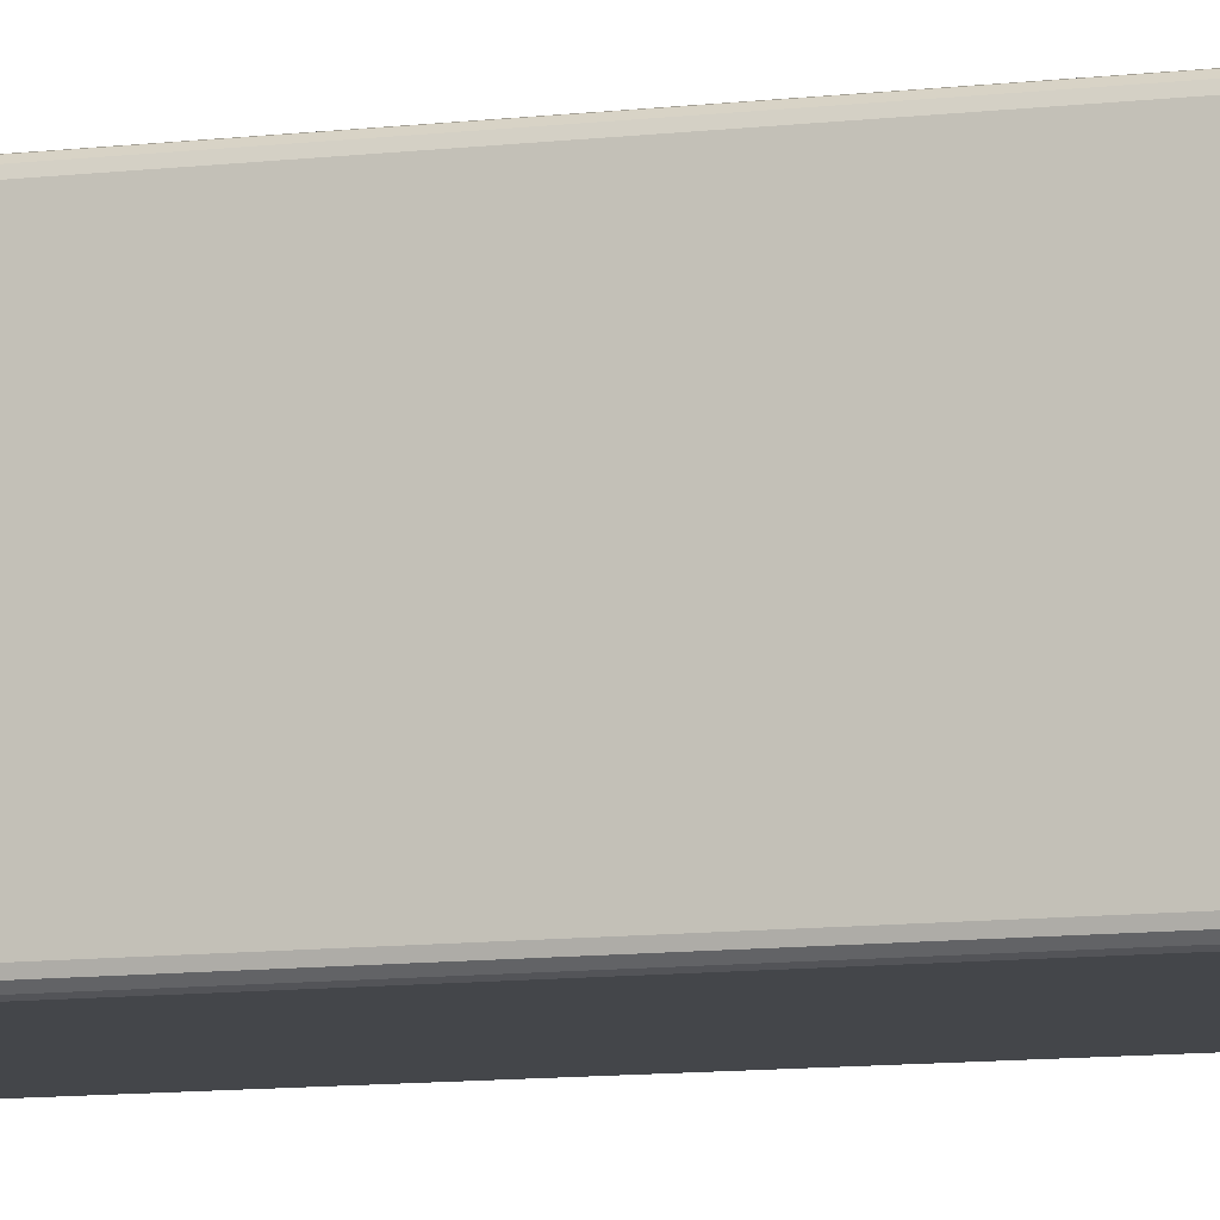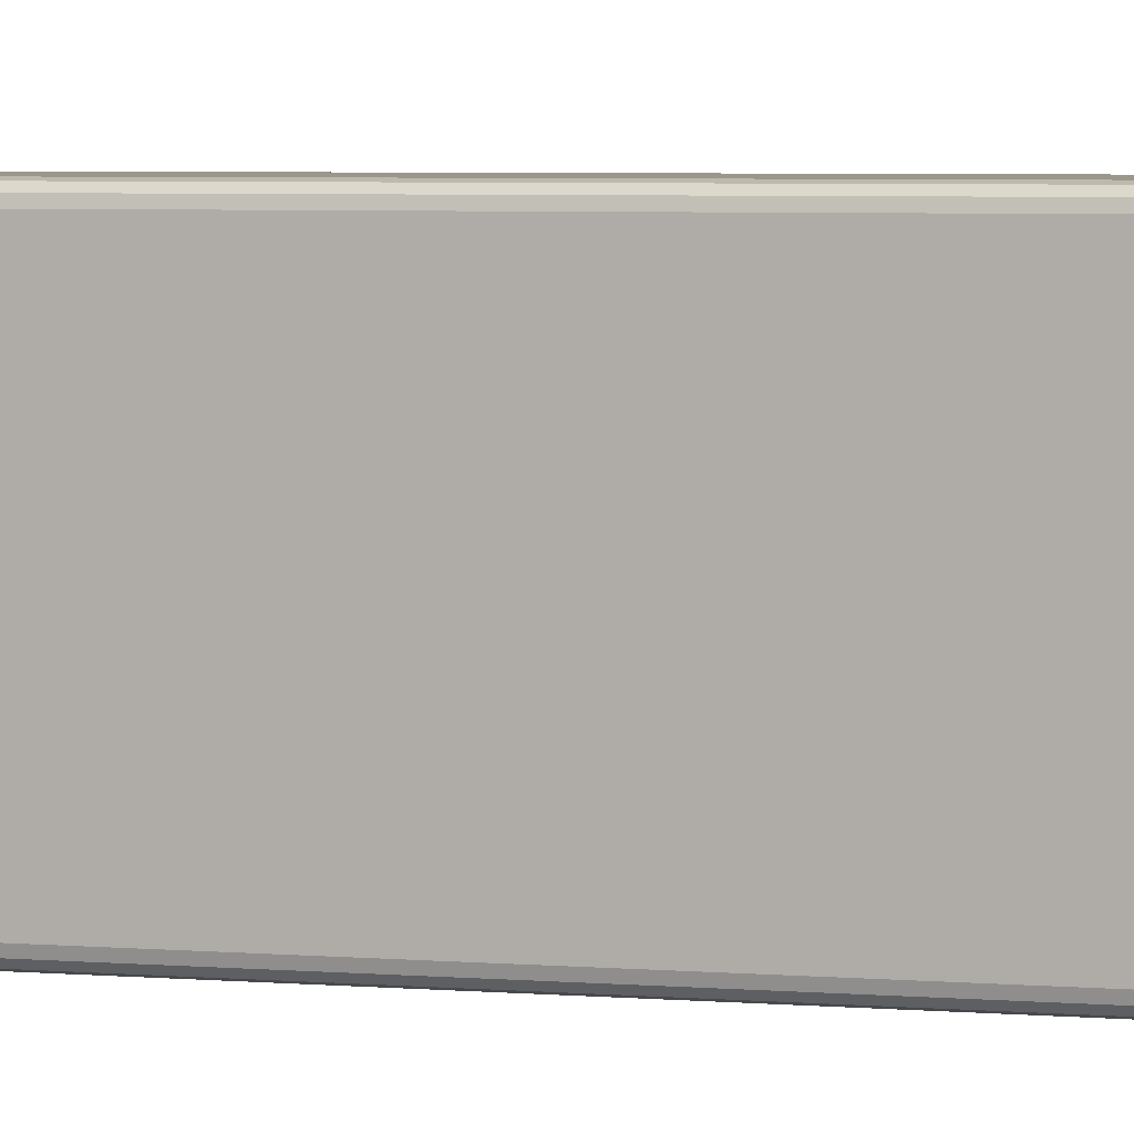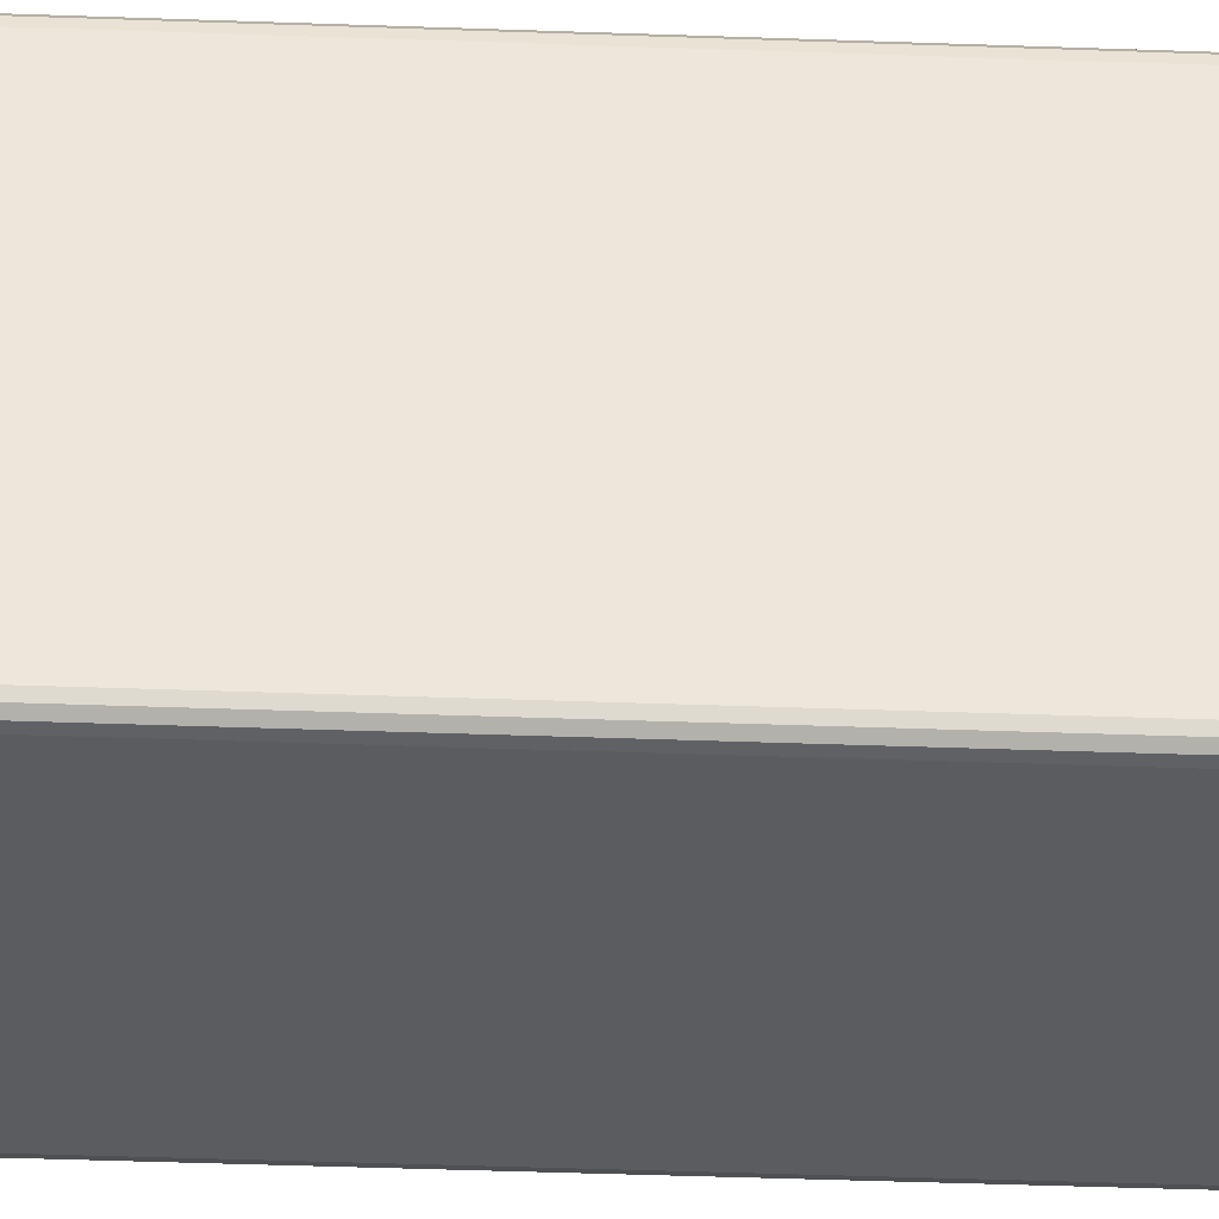
<metadata>
{"format":"obj","ext":"obj","renderer":"f3d","projection":"perspective","resolution":1024,"background":"white","views":[{"elev":-9.4,"azim":108.2,"up":"+Z"},{"elev":2.9,"azim":-66.6,"up":"+Z"},{"elev":-33.8,"azim":-93.0,"up":"+Z"}]}
</metadata>
<code>
o Merona_Cube
v 0.1225 -0.8931 -0.2227
v 0.1225 -0.8229 -0.1225
v 0.2227 -0.8931 -0.1225
v 0.1225 -0.8435 -0.1933
v 0.1803 -0.8526 -0.1803
v 0.1933 -0.8435 -0.1225
v 0.1933 -0.8931 -0.1933
v 0.1225 -1.135 -0.1225
v 0.1225 -1.065 -0.2227
v 0.2227 -1.065 -0.1225
v 0.1225 -1.114 -0.1933
v 0.1803 -1.105 -0.1803
v 0.1933 -1.065 -0.1933
v 0.1933 -1.114 -0.1225
v 0.2227 -0.8931 0.1225
v 0.1225 -0.8229 0.1225
v 0.1225 -0.8931 0.2227
v 0.1933 -0.8435 0.1225
v 0.1803 -0.8526 0.1803
v 0.1225 -0.8435 0.1933
v 0.1933 -0.8931 0.1933
v 0.2227 -1.065 0.1225
v 0.1225 -1.065 0.2227
v 0.1225 -1.135 0.1225
v 0.1933 -1.065 0.1933
v 0.1803 -1.105 0.1803
v 0.1225 -1.114 0.1933
v 0.1933 -1.114 0.1225
v -0.1225 -0.8931 -0.2227
v -0.2227 -0.8931 -0.1225
v -0.1225 -0.8229 -0.1225
v -0.1933 -0.8931 -0.1933
v -0.1803 -0.8526 -0.1803
v -0.1933 -0.8435 -0.1225
v -0.1225 -0.8435 -0.1933
v -0.2227 -1.065 -0.1225
v -0.1225 -1.065 -0.2227
v -0.1225 -1.135 -0.1225
v -0.1933 -1.065 -0.1933
v -0.1803 -1.105 -0.1803
v -0.1225 -1.114 -0.1933
v -0.1933 -1.114 -0.1225
v -0.2227 -0.8931 0.1225
v -0.1225 -0.8931 0.2227
v -0.1225 -0.8229 0.1225
v -0.1933 -0.8931 0.1933
v -0.1803 -0.8526 0.1803
v -0.1225 -0.8435 0.1933
v -0.1933 -0.8435 0.1225
v -0.1225 -1.135 0.1225
v -0.1225 -1.065 0.2227
v -0.2227 -1.065 0.1225
v -0.1225 -1.114 0.1933
v -0.1803 -1.105 0.1803
v -0.1933 -1.065 0.1933
v -0.1933 -1.114 0.1225
f 38 8 24 50
f 52 43 30 36
f 23 17 44 51
f 2 31 45 16
f 10 3 15 22
f 1 4 5 7
f 2 6 5 4
f 3 7 5 6
f 8 11 12 14
f 9 13 12 11
f 10 14 12 13
f 15 18 19 21
f 16 20 19 18
f 17 21 19 20
f 22 25 26 28
f 23 27 26 25
f 24 28 26 27
f 29 32 33 35
f 30 34 33 32
f 31 35 33 34
f 36 39 40 42
f 37 41 40 39
f 38 42 40 41
f 43 46 47 49
f 44 48 47 46
f 45 49 47 48
f 50 53 54 56
f 51 55 54 53
f 52 56 54 55
f 38 50 56 42
f 42 56 52 36
f 8 38 41 11
f 11 41 37 9
f 3 10 13 7
f 7 13 9 1
f 51 44 46 55
f 55 46 43 52
f 17 23 25 21
f 21 25 22 15
f 29 37 39 32
f 32 39 36 30
f 16 45 48 20
f 20 48 44 17
f 2 16 18 6
f 6 18 15 3
f 50 24 27 53
f 53 27 23 51
f 45 31 34 49
f 49 34 30 43
f 31 2 4 35
f 35 4 1 29
f 24 8 14 28
f 28 14 10 22
f 37 29 1 9
o Cube_Cube.007
v 0.02227 -0.8964 0.1113
v 0.02227 -0.8964 -0.1113
v -0.02227 -0.8964 0.1113
v -0.02227 -0.8964 -0.1113
v 0.02227 -0.8964 0
v -0.02227 -0.8964 0
v 0.02227 -0.8964 0.05567
v -0.02227 -0.8964 0.05567
v -0.02227 -0.8964 -0.05567
v 0.02227 -0.8964 -0.05567
v 0.0196 -1.797 0.09821
v 0.02227 -1.733 0.1113
v 0.02042 -1.791 0.1023
v 0.02117 -1.781 0.1059
v 0.02176 -1.767 0.1088
v 0.02214 -1.75 0.1107
v 0.0196 -1.797 -0.09821
v 0.02227 -1.733 -0.1113
v 0.02042 -1.791 -0.1023
v 0.02117 -1.781 -0.1059
v 0.02176 -1.767 -0.1088
v 0.02214 -1.75 -0.1107
v -0.0196 -1.797 0.09821
v -0.02227 -1.733 0.1113
v -0.02042 -1.791 0.1023
v -0.02117 -1.781 0.1059
v -0.02176 -1.767 0.1088
v -0.02214 -1.75 0.1107
v -0.0196 -1.797 -0.09821
v -0.02227 -1.733 -0.1113
v -0.02042 -1.791 -0.1023
v -0.02117 -1.781 -0.1059
v -0.02176 -1.767 -0.1088
v -0.02214 -1.75 -0.1107
v 0.0196 -1.838 0.01334
v 0.0196 -1.838 -0.01334
v 0.02227 -1.786 0
v 0.0196 -1.838 0.008567
v 0.0196 -1.839 0.002952
v 0.02042 -1.835 0.01104
v 0.0204 -1.835 0.006652
v 0.02039 -1.835 0.002227
v 0.02116 -1.828 0.008293
v 0.02111 -1.83 0.004757
v 0.02102 -1.832 0.00149
v 0.02042 -1.835 -0.01104
v 0.02116 -1.828 -0.008293
v 0.0196 -1.838 -0.008567
v 0.0204 -1.835 -0.006638
v 0.02111 -1.83 -0.00477
v 0.0196 -1.839 -0.002952
v 0.02039 -1.835 -0.002204
v 0.02102 -1.832 -0.00149
v 0.02213 -1.802 0.002498
v 0.02175 -1.817 0.005345
v 0.02213 -1.802 -0.002498
v 0.0219 -1.813 -1.4e-05
v 0.02161 -1.823 0.002527
v 0.02175 -1.817 -0.005345
v 0.0216 -1.823 -0.002537
v 0.0214 -1.828 -0
v -0.0196 -1.838 -0.01334
v -0.0196 -1.838 0.01334
v -0.02227 -1.786 0
v -0.0196 -1.838 -0.008567
v -0.0196 -1.839 -0.002952
v -0.02042 -1.835 -0.01104
v -0.0204 -1.835 -0.006652
v -0.02039 -1.835 -0.002227
v -0.02116 -1.828 -0.008293
v -0.02111 -1.83 -0.004757
v -0.02102 -1.832 -0.00149
v -0.02042 -1.835 0.01104
v -0.02116 -1.828 0.008293
v -0.0196 -1.838 0.008567
v -0.0204 -1.835 0.006638
v -0.02111 -1.83 0.00477
v -0.0196 -1.839 0.002952
v -0.02039 -1.835 0.002204
v -0.02102 -1.832 0.00149
v -0.02213 -1.802 -0.002498
v -0.02175 -1.817 -0.005345
v -0.02213 -1.802 0.002498
v -0.0219 -1.813 1.4e-05
v -0.02161 -1.823 -0.002527
v -0.02175 -1.817 0.005345
v -0.0216 -1.823 0.002537
v -0.0214 -1.828 0
v -0.02227 -1.775 0.05567
v -0.0196 -1.832 0.04233
v -0.0196 -1.819 0.0688
v -0.02213 -1.792 0.05334
v -0.02175 -1.808 0.05059
v -0.02213 -1.79 0.05833
v -0.0219 -1.801 0.05586
v -0.02161 -1.812 0.05332
v -0.02175 -1.803 0.06124
v -0.0216 -1.81 0.05837
v -0.0214 -1.816 0.05579
v -0.0196 -1.83 0.04709
v -0.0196 -1.828 0.05268
v -0.02042 -1.828 0.0448
v -0.0204 -1.826 0.0491
v -0.02039 -1.825 0.05346
v -0.02116 -1.82 0.04764
v -0.02111 -1.821 0.05106
v -0.02102 -1.821 0.05426
v -0.02042 -1.818 0.06673
v -0.02116 -1.812 0.06414
v -0.0196 -1.822 0.06409
v -0.0204 -1.82 0.0623
v -0.02111 -1.816 0.06054
v -0.0196 -1.826 0.05853
v -0.02039 -1.823 0.05786
v -0.02102 -1.819 0.05722
v 0.0196 -1.832 0.04233
v 0.02227 -1.775 0.05567
v 0.0196 -1.819 0.0688
v 0.02042 -1.828 0.0448
v 0.02116 -1.82 0.04764
v 0.0196 -1.83 0.04709
v 0.0204 -1.826 0.04911
v 0.02111 -1.821 0.05105
v 0.0196 -1.828 0.05268
v 0.02039 -1.825 0.05348
v 0.02102 -1.821 0.05426
v 0.02213 -1.79 0.05833
v 0.02175 -1.803 0.06124
v 0.02213 -1.792 0.05334
v 0.0219 -1.801 0.05583
v 0.02161 -1.81 0.05836
v 0.02175 -1.808 0.05059
v 0.0216 -1.812 0.05331
v 0.0214 -1.816 0.05579
v 0.0196 -1.822 0.06409
v 0.0196 -1.826 0.05853
v 0.02042 -1.818 0.06673
v 0.0204 -1.82 0.06231
v 0.02039 -1.823 0.05788
v 0.02116 -1.812 0.06414
v 0.02111 -1.816 0.06053
v 0.02102 -1.819 0.05722
v 0.02227 -1.775 -0.05567
v 0.0196 -1.832 -0.04233
v 0.0196 -1.819 -0.0688
v 0.02213 -1.792 -0.05334
v 0.02175 -1.808 -0.05059
v 0.02213 -1.79 -0.05833
v 0.0219 -1.801 -0.05586
v 0.02161 -1.812 -0.05332
v 0.02175 -1.803 -0.06124
v 0.0216 -1.81 -0.05837
v 0.0214 -1.816 -0.05579
v 0.0196 -1.83 -0.04709
v 0.0196 -1.828 -0.05268
v 0.02042 -1.828 -0.0448
v 0.0204 -1.826 -0.0491
v 0.02039 -1.825 -0.05346
v 0.02116 -1.82 -0.04764
v 0.02111 -1.821 -0.05106
v 0.02102 -1.821 -0.05426
v 0.02042 -1.818 -0.06673
v 0.02116 -1.812 -0.06414
v 0.0196 -1.822 -0.06409
v 0.0204 -1.82 -0.0623
v 0.02111 -1.816 -0.06054
v 0.0196 -1.826 -0.05853
v 0.02039 -1.823 -0.05786
v 0.02102 -1.819 -0.05722
v -0.0196 -1.832 -0.04233
v -0.02227 -1.775 -0.05567
v -0.0196 -1.819 -0.0688
v -0.02042 -1.828 -0.0448
v -0.02116 -1.82 -0.04764
v -0.0196 -1.83 -0.04709
v -0.0204 -1.826 -0.04911
v -0.02111 -1.821 -0.05105
v -0.0196 -1.828 -0.05268
v -0.02039 -1.825 -0.05348
v -0.02102 -1.821 -0.05426
v -0.02213 -1.79 -0.05833
v -0.02175 -1.803 -0.06124
v -0.02213 -1.792 -0.05334
v -0.0219 -1.801 -0.05583
v -0.02161 -1.81 -0.05836
v -0.02175 -1.808 -0.05059
v -0.0216 -1.812 -0.05331
v -0.0214 -1.816 -0.05579
v -0.0196 -1.822 -0.06409
v -0.0196 -1.826 -0.05853
v -0.02042 -1.818 -0.06673
v -0.0204 -1.82 -0.06231
v -0.02039 -1.823 -0.05788
v -0.02116 -1.812 -0.06414
v -0.02111 -1.816 -0.06053
v -0.02102 -1.819 -0.05722
f 58 74 86 60
f 64 145 80 59
f 60 86 227 65
f 147 174 67 79
f 63 64 59 57
f 85 73 201 228
f 63 173 93 61
f 66 65 62 61
f 62 120 145 64
f 61 93 199 66
f 59 80 68 57
f 226 200 92 118
f 61 62 64 63
f 119 91 172 146
f 58 60 65 66
f 66 199 74 58
f 65 227 120 62
f 91 94 97 96
f 94 95 98 97
f 95 107 108 98
f 96 97 100 99
f 97 98 101 100
f 98 108 109 101
f 92 102 105 104
f 102 103 106 105
f 103 115 116 106
f 104 105 108 107
f 105 106 109 108
f 106 116 117 109
f 93 110 113 112
f 110 111 114 113
f 111 99 100 114
f 112 113 116 115
f 113 114 117 116
f 114 100 101 117
f 101 109 117
f 118 121 124 123
f 121 122 125 124
f 122 134 135 125
f 123 124 127 126
f 124 125 128 127
f 125 135 136 128
f 119 129 132 131
f 129 130 133 132
f 130 142 143 133
f 131 132 135 134
f 132 133 136 135
f 133 143 144 136
f 120 137 140 139
f 137 138 141 140
f 138 126 127 141
f 139 140 143 142
f 140 141 144 143
f 141 127 128 144
f 128 136 144
f 145 148 151 150
f 148 149 152 151
f 149 161 162 152
f 150 151 154 153
f 151 152 155 154
f 152 162 163 155
f 146 156 159 158
f 156 157 160 159
f 157 169 170 160
f 158 159 162 161
f 159 160 163 162
f 160 170 171 163
f 147 164 167 166
f 164 165 168 167
f 165 153 154 168
f 166 167 170 169
f 167 168 171 170
f 168 154 155 171
f 155 163 171
f 172 175 178 177
f 175 176 179 178
f 176 188 189 179
f 177 178 181 180
f 178 179 182 181
f 179 189 190 182
f 173 183 186 185
f 183 184 187 186
f 184 196 197 187
f 185 186 189 188
f 186 187 190 189
f 187 197 198 190
f 174 191 194 193
f 191 192 195 194
f 192 180 181 195
f 193 194 197 196
f 194 195 198 197
f 195 181 182 198
f 182 190 198
f 199 202 205 204
f 202 203 206 205
f 203 215 216 206
f 204 205 208 207
f 205 206 209 208
f 206 216 217 209
f 200 210 213 212
f 210 211 214 213
f 211 223 224 214
f 212 213 216 215
f 213 214 217 216
f 214 224 225 217
f 201 218 221 220
f 218 219 222 221
f 219 207 208 222
f 220 221 224 223
f 221 222 225 224
f 222 208 209 225
f 209 217 225
f 226 229 232 231
f 229 230 233 232
f 230 242 243 233
f 231 232 235 234
f 232 233 236 235
f 233 243 244 236
f 227 237 240 239
f 237 238 241 240
f 238 250 251 241
f 239 240 243 242
f 240 241 244 243
f 241 251 252 244
f 228 245 248 247
f 245 246 249 248
f 246 234 235 249
f 247 248 251 250
f 248 249 252 251
f 249 235 236 252
f 236 244 252
f 201 73 75 218
f 218 75 76 219
f 219 76 77 207
f 207 77 78 204
f 204 78 74 199
f 73 85 87 75
f 75 87 88 76
f 76 88 89 77
f 77 89 90 78
f 78 90 86 74
f 147 79 81 164
f 164 81 82 165
f 165 82 83 153
f 153 83 84 150
f 150 84 80 145
f 79 67 69 81
f 81 69 70 82
f 82 70 71 83
f 83 71 72 84
f 84 72 68 80
f 172 91 96 175
f 175 96 99 176
f 176 99 111 188
f 188 111 110 185
f 185 110 93 173
f 226 118 123 229
f 229 123 126 230
f 230 126 138 242
f 242 138 137 239
f 239 137 120 227
f 91 119 131 94
f 94 131 134 95
f 95 134 122 107
f 107 122 121 104
f 104 121 118 92
f 119 146 158 129
f 129 158 161 130
f 130 161 149 142
f 142 149 148 139
f 139 148 145 120
f 67 174 193 69
f 69 193 196 70
f 70 196 184 71
f 71 184 183 72
f 72 183 173 68
f 174 147 166 191
f 191 166 169 192
f 192 169 157 180
f 180 157 156 177
f 177 156 146 172
f 92 200 212 102
f 102 212 215 103
f 103 215 203 115
f 115 203 202 112
f 112 202 199 93
f 85 228 247 87
f 87 247 250 88
f 88 250 238 89
f 89 238 237 90
f 90 237 227 86
f 200 226 231 210
f 210 231 234 211
f 211 234 246 223
f 223 246 245 220
f 220 245 228 201
f 57 68 173 63
o Merona.001_Cube.008
v 0.3073 1.878 -0.334
v 0.3073 1.998 -0.3073
v 0.334 1.878 -0.3073
v 0.3073 1.938 -0.3304
v 0.3206 1.878 -0.3304
v 0.3201 1.935 -0.327
v 0.3206 1.982 -0.3073
v 0.3073 1.982 -0.3206
v 0.3201 1.966 -0.3201
v 0.3304 1.878 -0.3206
v 0.3304 1.938 -0.3073
v 0.327 1.935 -0.3201
v 0.3073 -0.9805 -0.3073
v 0.3073 -0.8614 -0.334
v 0.334 -0.8614 -0.3073
v 0.3073 -0.9646 -0.3206
v 0.3206 -0.9646 -0.3073
v 0.3201 -0.9491 -0.3201
v 0.3206 -0.8614 -0.3304
v 0.3073 -0.9208 -0.3304
v 0.3201 -0.9183 -0.327
v 0.3304 -0.9208 -0.3073
v 0.3304 -0.8614 -0.3206
v 0.327 -0.9183 -0.3201
v 0.334 1.878 0.3073
v 0.3073 1.998 0.3073
v 0.3073 1.878 0.334
v 0.3304 1.938 0.3073
v 0.3304 1.878 0.3206
v 0.327 1.935 0.3201
v 0.3073 1.982 0.3206
v 0.3206 1.982 0.3073
v 0.3201 1.966 0.3201
v 0.3206 1.878 0.3304
v 0.3073 1.938 0.3304
v 0.3201 1.935 0.327
v 0.334 -0.8614 0.3073
v 0.3073 -0.8614 0.334
v 0.3073 -0.9805 0.3073
v 0.3304 -0.8614 0.3206
v 0.3304 -0.9208 0.3073
v 0.327 -0.9183 0.3201
v 0.3073 -0.9208 0.3304
v 0.3206 -0.8614 0.3304
v 0.3201 -0.9183 0.327
v 0.3206 -0.9646 0.3073
v 0.3073 -0.9646 0.3206
v 0.3201 -0.9491 0.3201
v -0.3073 1.878 -0.334
v -0.334 1.878 -0.3073
v -0.3073 1.998 -0.3073
v -0.3206 1.878 -0.3304
v -0.3073 1.938 -0.3304
v -0.3201 1.935 -0.327
v -0.3304 1.938 -0.3073
v -0.3304 1.878 -0.3206
v -0.327 1.935 -0.3201
v -0.3073 1.982 -0.3206
v -0.3206 1.982 -0.3073
v -0.3201 1.966 -0.3201
v -0.334 -0.8614 -0.3073
v -0.3073 -0.8614 -0.334
v -0.3073 -0.9805 -0.3073
v -0.3304 -0.8614 -0.3206
v -0.3304 -0.9208 -0.3073
v -0.327 -0.9183 -0.3201
v -0.3073 -0.9208 -0.3304
v -0.3206 -0.8614 -0.3304
v -0.3201 -0.9183 -0.327
v -0.3206 -0.9646 -0.3073
v -0.3073 -0.9646 -0.3206
v -0.3201 -0.9491 -0.3201
v -0.334 1.878 0.3073
v -0.3073 1.878 0.334
v -0.3073 1.998 0.3073
v -0.3304 1.878 0.3206
v -0.3304 1.938 0.3073
v -0.327 1.935 0.3201
v -0.3073 1.938 0.3304
v -0.3206 1.878 0.3304
v -0.3201 1.935 0.327
v -0.3206 1.982 0.3073
v -0.3073 1.982 0.3206
v -0.3201 1.966 0.3201
v -0.3073 -0.9805 0.3073
v -0.3073 -0.8614 0.334
v -0.334 -0.8614 0.3073
v -0.3073 -0.9646 0.3206
v -0.3206 -0.9646 0.3073
v -0.3201 -0.9491 0.3201
v -0.3206 -0.8614 0.3304
v -0.3073 -0.9208 0.3304
v -0.3201 -0.9183 0.327
v -0.3304 -0.9208 0.3073
v -0.3304 -0.8614 0.3206
v -0.327 -0.9183 0.3201
f 315 265 291 337
f 339 325 302 313
f 290 279 326 338
f 254 303 327 278
f 267 255 277 289
f 253 256 258 257
f 256 260 261 258
f 254 259 261 260
f 259 263 264 261
f 255 262 264 263
f 262 257 258 264
f 258 261 264
f 265 268 270 269
f 268 272 273 270
f 266 271 273 272
f 271 275 276 273
f 267 274 276 275
f 274 269 270 276
f 270 273 276
f 277 280 282 281
f 280 284 285 282
f 278 283 285 284
f 283 287 288 285
f 279 286 288 287
f 286 281 282 288
f 282 285 288
f 289 292 294 293
f 292 296 297 294
f 290 295 297 296
f 295 299 300 297
f 291 298 300 299
f 298 293 294 300
f 294 297 300
f 301 304 306 305
f 304 308 309 306
f 302 307 309 308
f 307 311 312 309
f 303 310 312 311
f 310 305 306 312
f 306 309 312
f 313 316 318 317
f 316 320 321 318
f 314 319 321 320
f 319 323 324 321
f 315 322 324 323
f 322 317 318 324
f 318 321 324
f 325 328 330 329
f 328 332 333 330
f 326 331 333 332
f 331 335 336 333
f 327 334 336 335
f 334 329 330 336
f 330 333 336
f 337 340 342 341
f 340 344 345 342
f 338 343 345 344
f 343 347 348 345
f 339 346 348 347
f 346 341 342 348
f 342 345 348
f 315 337 341 322
f 322 341 346 317
f 317 346 339 313
f 265 315 323 268
f 268 323 319 272
f 272 319 314 266
f 255 267 275 262
f 262 275 271 257
f 257 271 266 253
f 338 326 332 343
f 343 332 328 347
f 347 328 325 339
f 279 290 296 286
f 286 296 292 281
f 281 292 289 277
f 301 314 320 304
f 304 320 316 308
f 308 316 313 302
f 278 327 335 283
f 283 335 331 287
f 287 331 326 279
f 254 278 284 259
f 259 284 280 263
f 263 280 277 255
f 337 291 299 340
f 340 299 295 344
f 344 295 290 338
f 327 303 311 334
f 334 311 307 329
f 329 307 302 325
f 303 254 260 310
f 310 260 256 305
f 305 256 253 301
f 291 265 269 298
f 298 269 274 293
f 293 274 267 289
f 314 301 253 266

</code>
